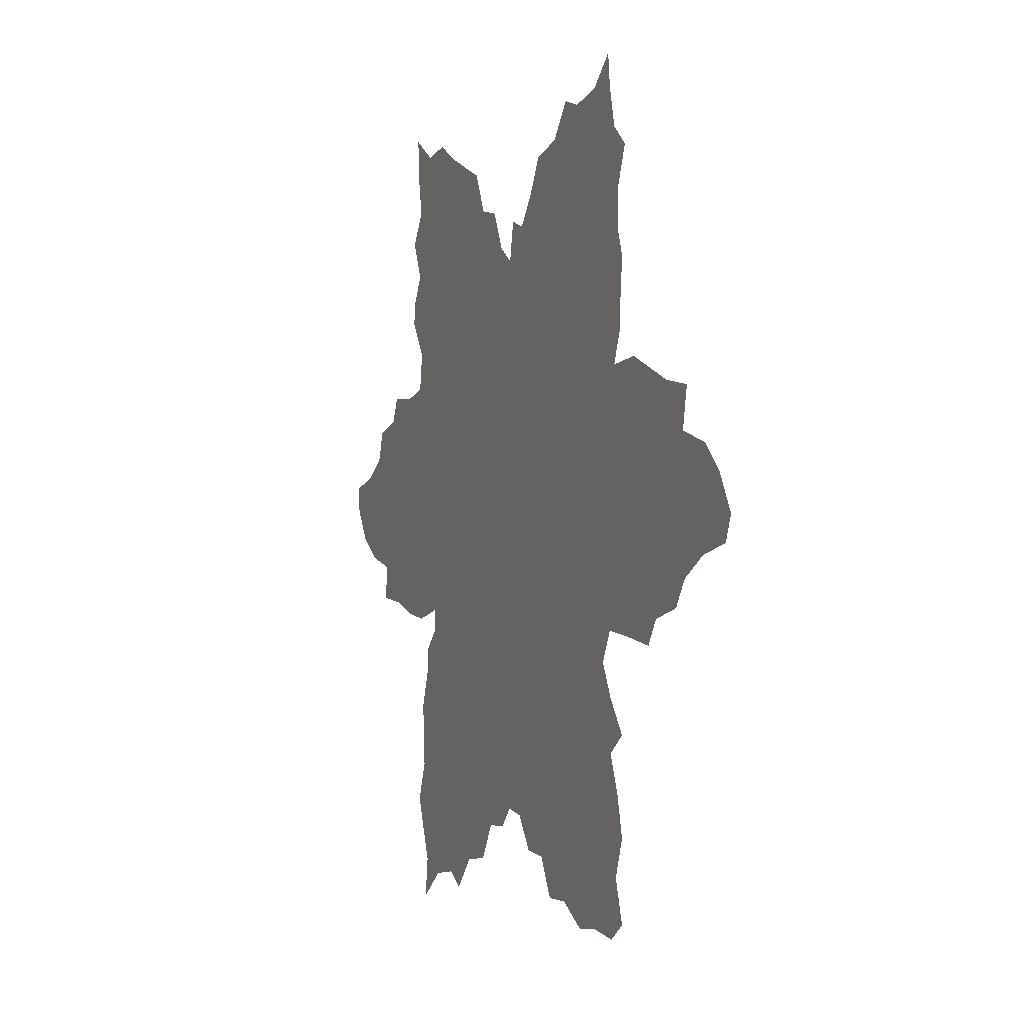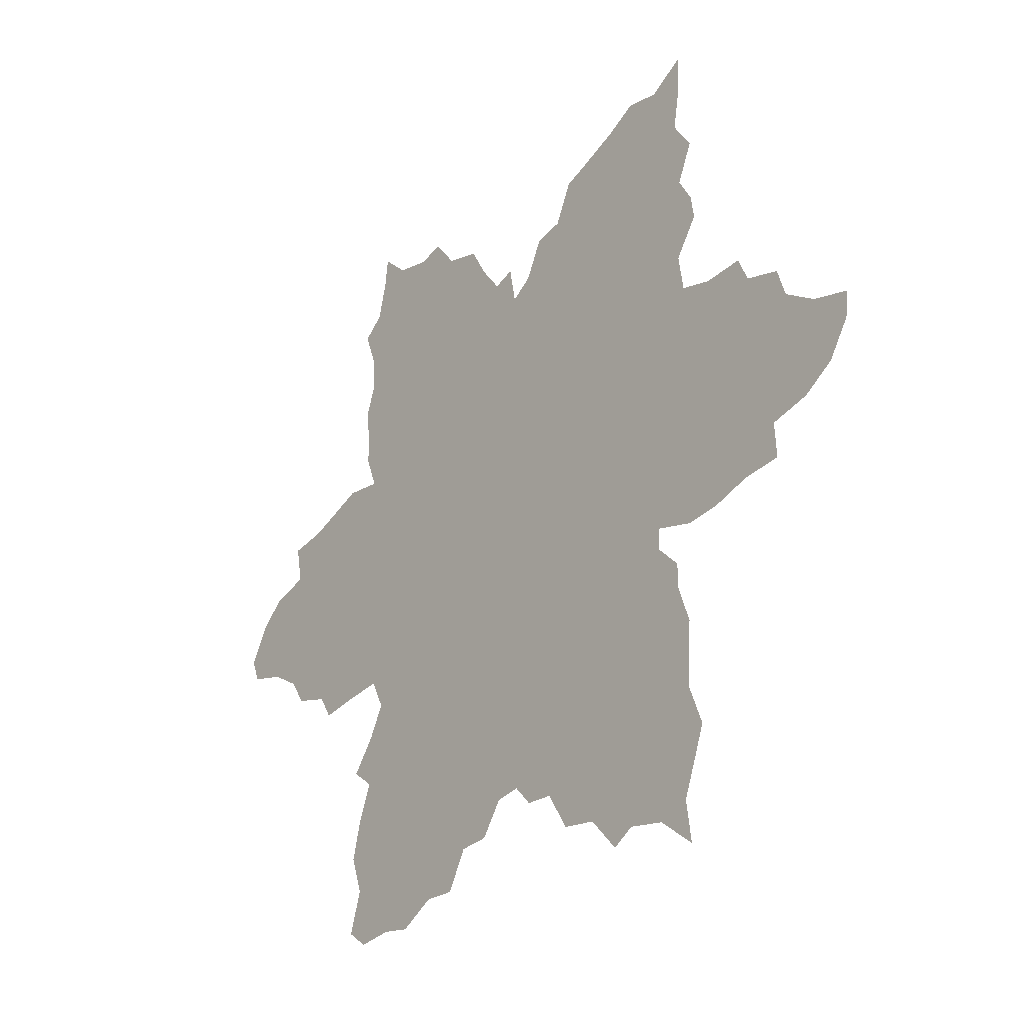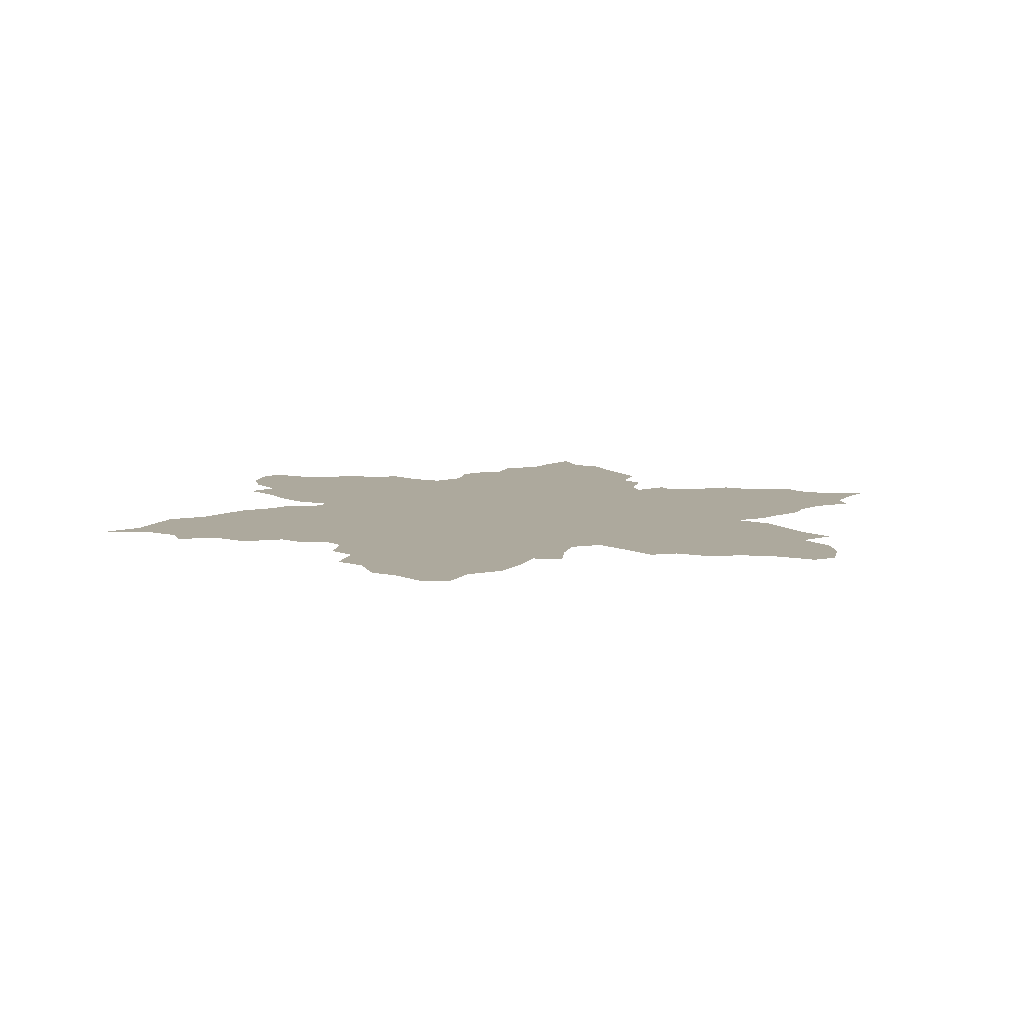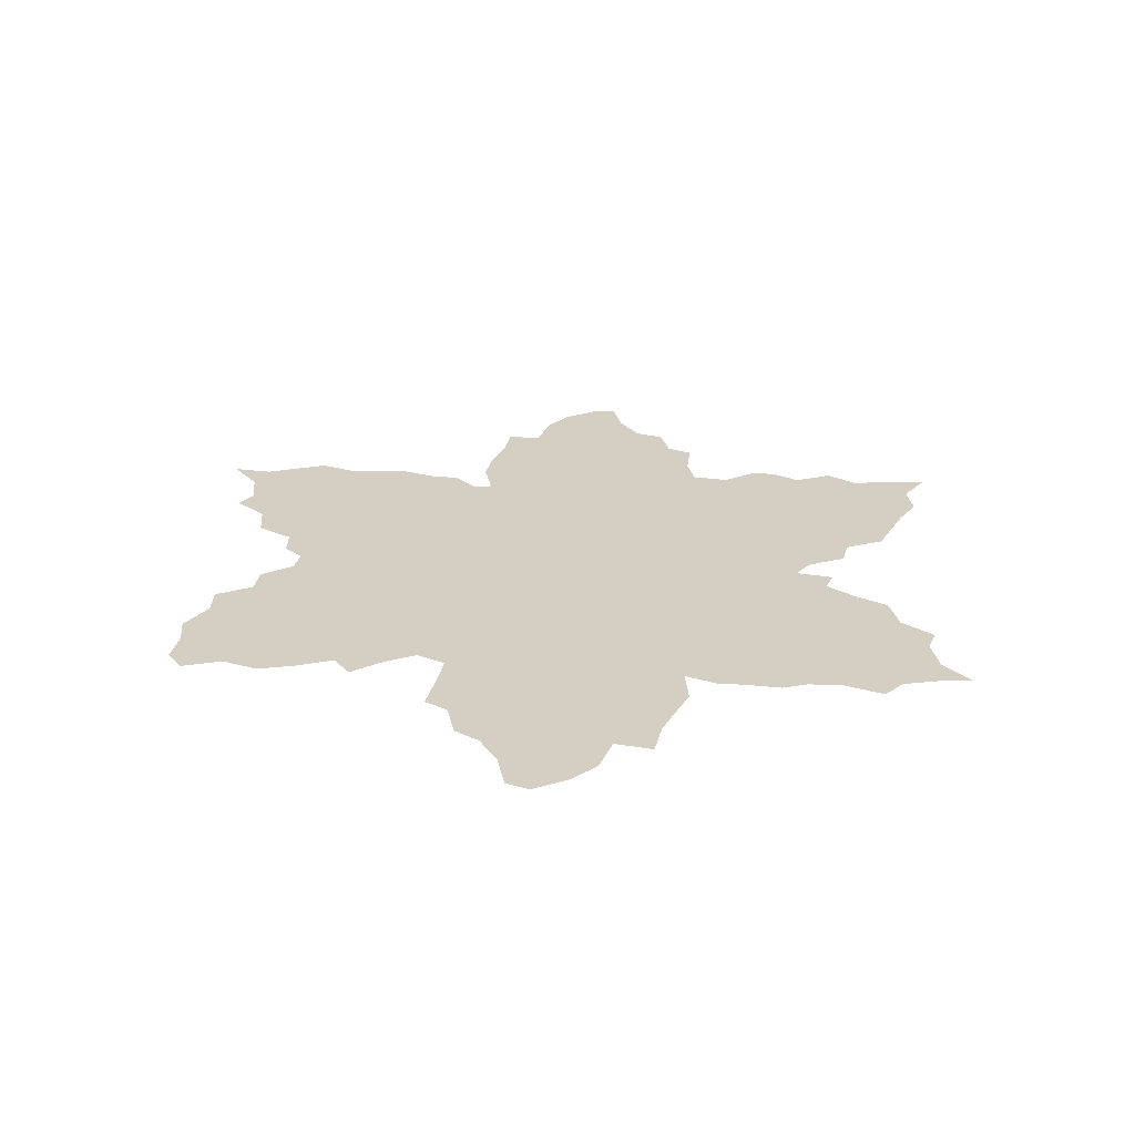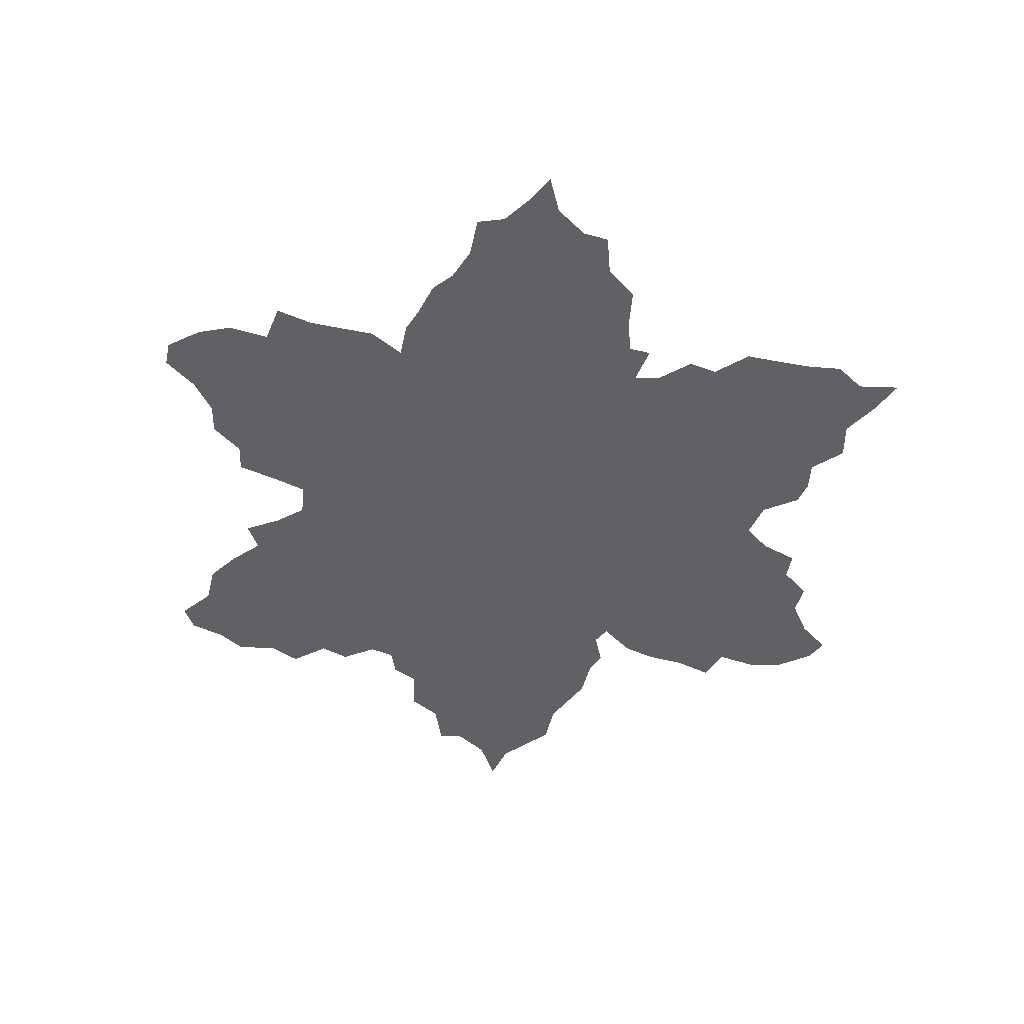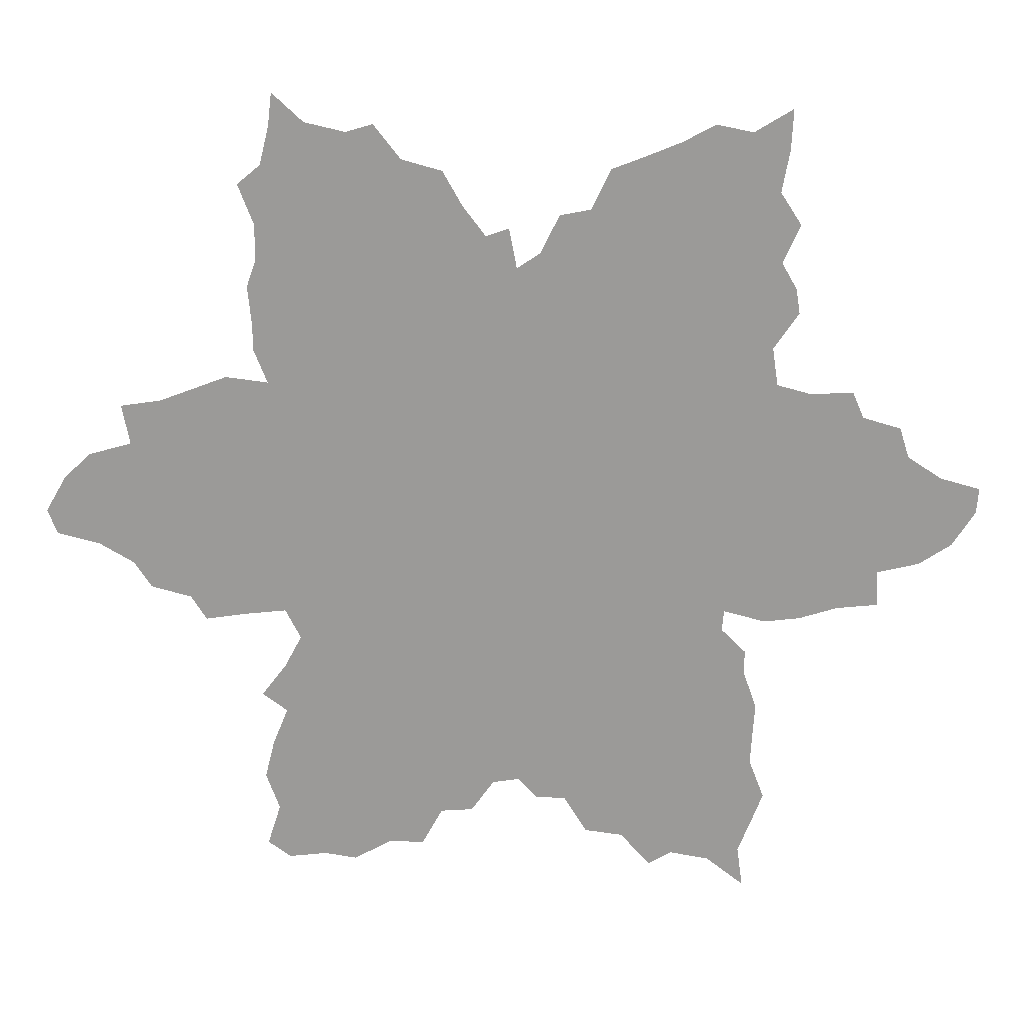
<metadata>
{"format":"obj","ext":"obj","renderer":"f3d","projection":"perspective","resolution":1024,"background":"white","views":[{"elev":0.3,"azim":67.2,"up":"+Y"},{"elev":-28.2,"azim":-128.9,"up":"+Y"},{"elev":8.9,"azim":42.6,"up":"+Z"},{"elev":25.8,"azim":94.3,"up":"+Z"},{"elev":-47.7,"azim":146.8,"up":"+Z"},{"elev":20.6,"azim":-179.7,"up":"+Y"}]}
</metadata>
<code>
v 0.002004 0.4529 0
v 0 0.479 0
v 0.04208 0.491 0
v 0.07816 0.515 0
v 0.08818 0.5471 0
v 0.1283 0.5591 0
v 0.1403 0.5872 0
v 0.1844 0.5852 0
v 0.2204 0.5952 0
v 0.2265 0.6353 0
v 0.2004 0.6734 0
v 0.2044 0.6994 0
v 0.2204 0.7275 0
v 0.2024 0.7675 0
v 0.2245 0.8016 0
v 0.2164 0.8457 0
v 0.2144 0.8878 0
v 0.2545 0.8637 0
v 0.2926 0.8717 0
v 0.3266 0.8537 0
v 0.3667 0.8377 0
v 0.3988 0.8256 0
v 0.4188 0.7836 0
v 0.4509 0.7776 0
v 0.4709 0.7375 0
v 0.495 0.7214 0
v 0.503 0.7635 0
v 0.5271 0.7555 0
v 0.5511 0.7876 0
v 0.5711 0.8236 0
v 0.6132 0.8357 0
v 0.6413 0.8717 0
v 0.6693 0.8637 0
v 0.7114 0.8738 0
v 0.7435 0.9038 0
v 0.7475 0.8697 0
v 0.7575 0.8297 0
v 0.7816 0.8096 0
v 0.7655 0.7675 0
v 0.7655 0.7295 0
v 0.7755 0.7014 0
v 0.7715 0.6593 0
v 0.7715 0.6333 0
v 0.7575 0.5972 0
v 0.8016 0.6032 0
v 0.8337 0.5912 0
v 0.8717 0.5772 0
v 0.9138 0.5711 0
v 0.9058 0.5291 0
v 0.9499 0.517 0
v 0.978 0.491 0
v 1 0.4529 0
v 0.99 0.4269 0
v 0.9459 0.4148 0
v 0.9098 0.3928 0
v 0.8918 0.3647 0
v 0.8497 0.3527 0
v 0.8337 0.3266 0
v 0.7896 0.3327 0
v 0.7475 0.3367 0
v 0.7315 0.3046 0
v 0.7495 0.2705 0
v 0.7755 0.2365 0
v 0.7495 0.2164 0
v 0.7655 0.1764 0
v 0.7755 0.1363 0
v 0.7615 0.09619 0
v 0.7755 0.0521 0
v 0.7515 0.03407 0
v 0.7114 0.03808 0
v 0.6774 0.03206 0
v 0.6373 0.05411 0
v 0.6012 0.0521 0
v 0.5792 0.09218 0
v 0.5451 0.09419 0
v 0.521 0.1283 0
v 0.493 0.1323 0
v 0.4729 0.1102 0
v 0.4409 0.1082 0
v 0.4168 0.06814 0
v 0.3767 0.06212 0
v 0.3447 0.02605 0
v 0.3206 0.04008 0
v 0.2786 0.03206 0
v 0.2385 0 0
v 0.2445 0.04409 0
v 0.2305 0.08016 0
v 0.2184 0.1122 0
v 0.2345 0.1543 0
v 0.2325 0.1904 0
v 0.2305 0.2224 0
v 0.2445 0.2625 0
v 0.2445 0.2886 0
v 0.2705 0.3146 0
v 0.2685 0.3367 0
v 0.2245 0.3246 0
v 0.1864 0.3287 0
v 0.1463 0.3407 0
v 0.1022 0.3447 0
v 0.1042 0.3828 0
v 0.06012 0.3928 0
v 0.02605 0.4148 0
v 0.004008 0.4489 0
f 26 95 60
f 9 95 26
f 60 95 61
f 95 97 96
f 70 72 71
f 10 23 13
f 26 60 44
f 10 13 12
f 10 12 11
f 3 103 102
f 3 102 101
f 3 101 4
f 1 3 2
f 1 103 3
f 65 74 72
f 26 44 28
f 13 15 14
f 13 20 15
f 13 23 21
f 13 21 20
f 21 23 22
f 4 6 5
f 77 94 79
f 61 95 77
f 77 95 94
f 79 92 90
f 79 94 92
f 92 94 93
f 64 74 65
f 42 44 43
f 28 44 42
f 23 25 24
f 10 25 23
f 9 26 25
f 9 25 10
f 15 20 18
f 18 20 19
f 15 18 16
f 16 18 17
f 97 100 98
f 4 100 6
f 4 101 100
f 98 100 99
f 8 97 95
f 8 95 9
f 8 100 97
f 6 100 8
f 6 8 7
f 84 87 86
f 83 87 84
f 84 86 85
f 81 89 83
f 79 90 89
f 79 89 81
f 87 89 88
f 83 89 87
f 79 81 80
f 90 92 91
f 67 70 69
f 67 69 68
f 67 72 70
f 65 72 67
f 65 67 66
f 61 64 62
f 26 28 27
f 44 60 57
f 57 60 59
f 49 57 55
f 55 57 56
f 57 59 58
f 47 49 48
f 34 36 35
f 37 39 38
f 34 37 36
f 33 39 37
f 33 37 34
f 81 83 82
f 62 64 63
f 28 40 29
f 28 42 40
f 40 42 41
f 49 55 54
f 52 54 53
f 44 57 46
f 46 57 49
f 46 49 47
f 31 39 33
f 29 31 30
f 31 33 32
f 31 40 39
f 29 40 31
f 77 79 78
f 74 76 75
f 61 77 76
f 61 76 64
f 64 76 74
f 72 74 73
f 51 54 52
f 44 46 45
f 49 54 50
f 50 54 51

</code>
